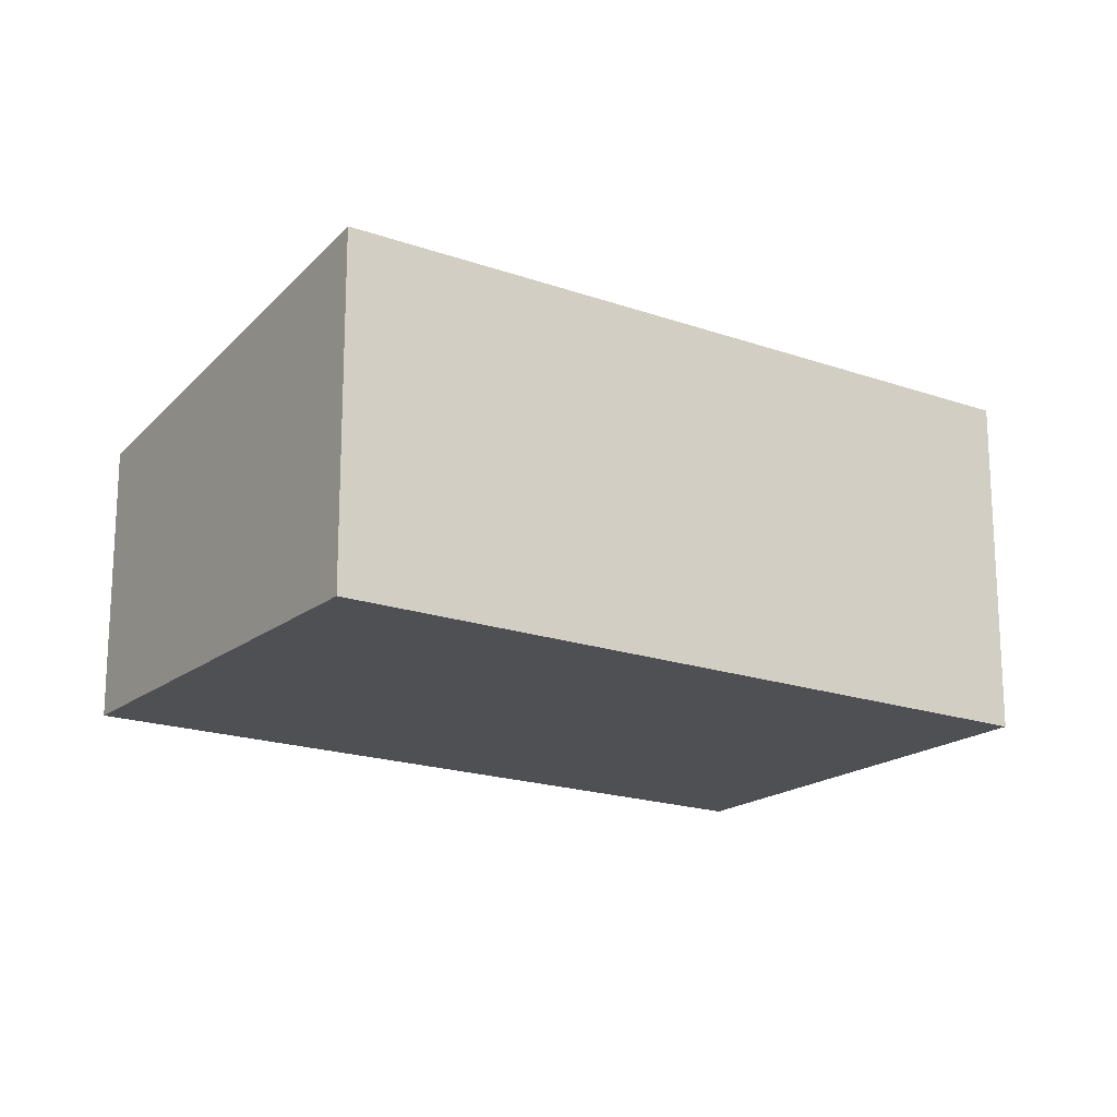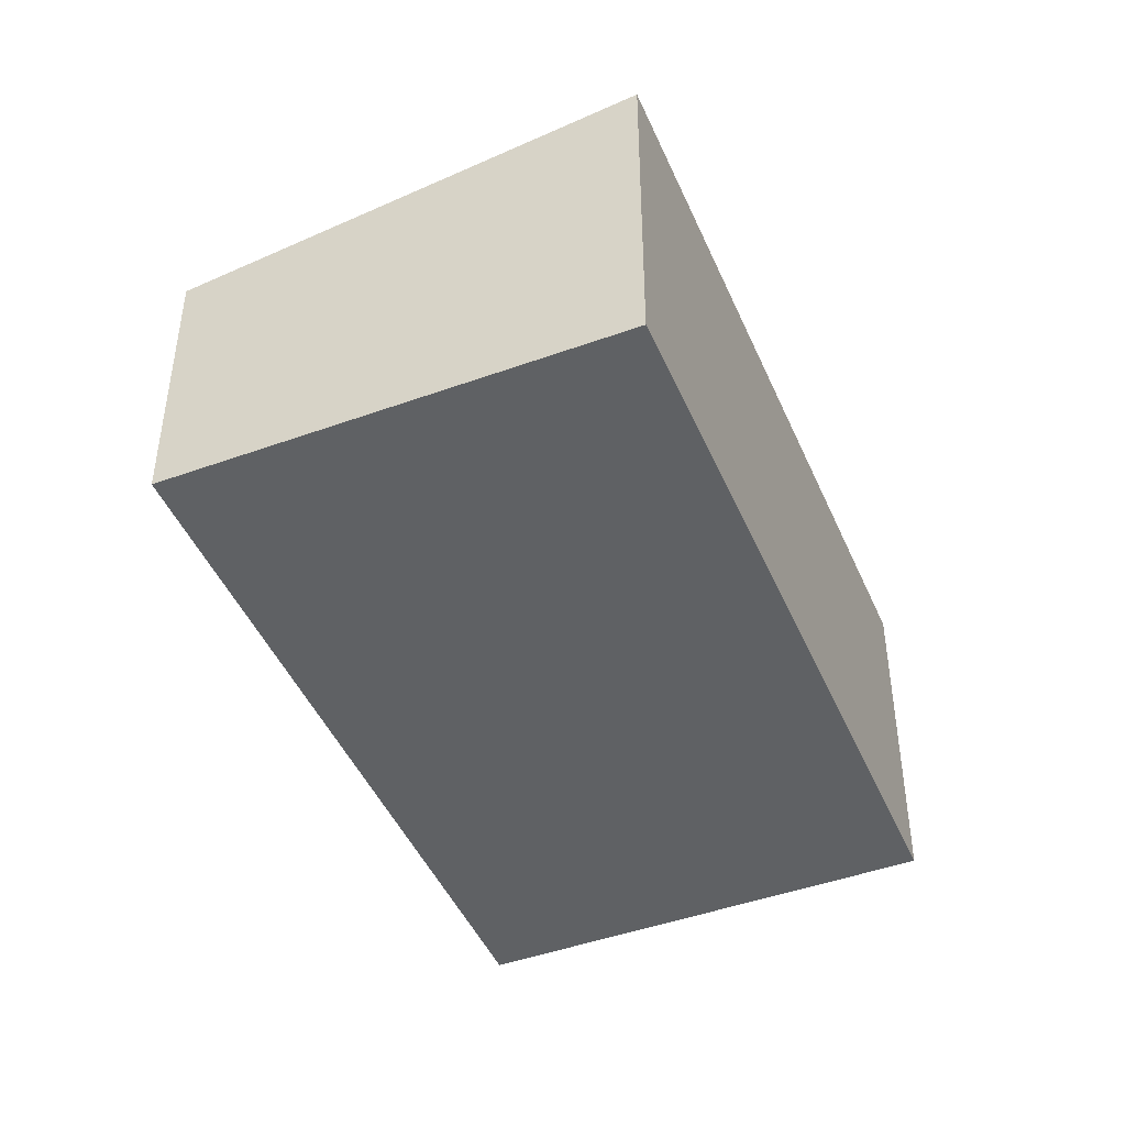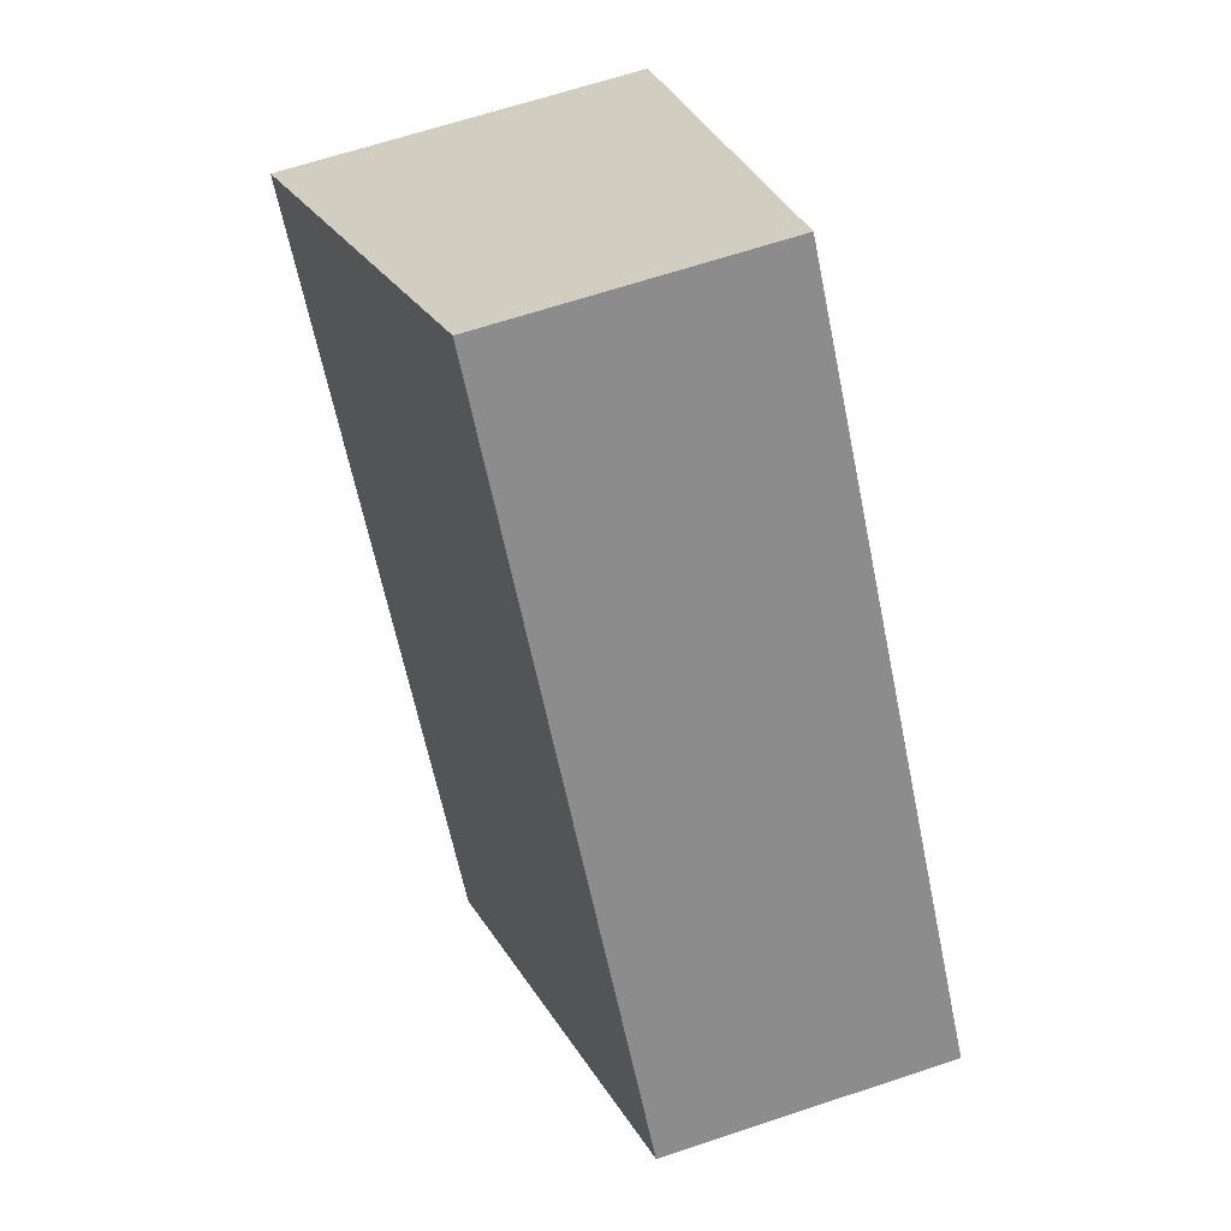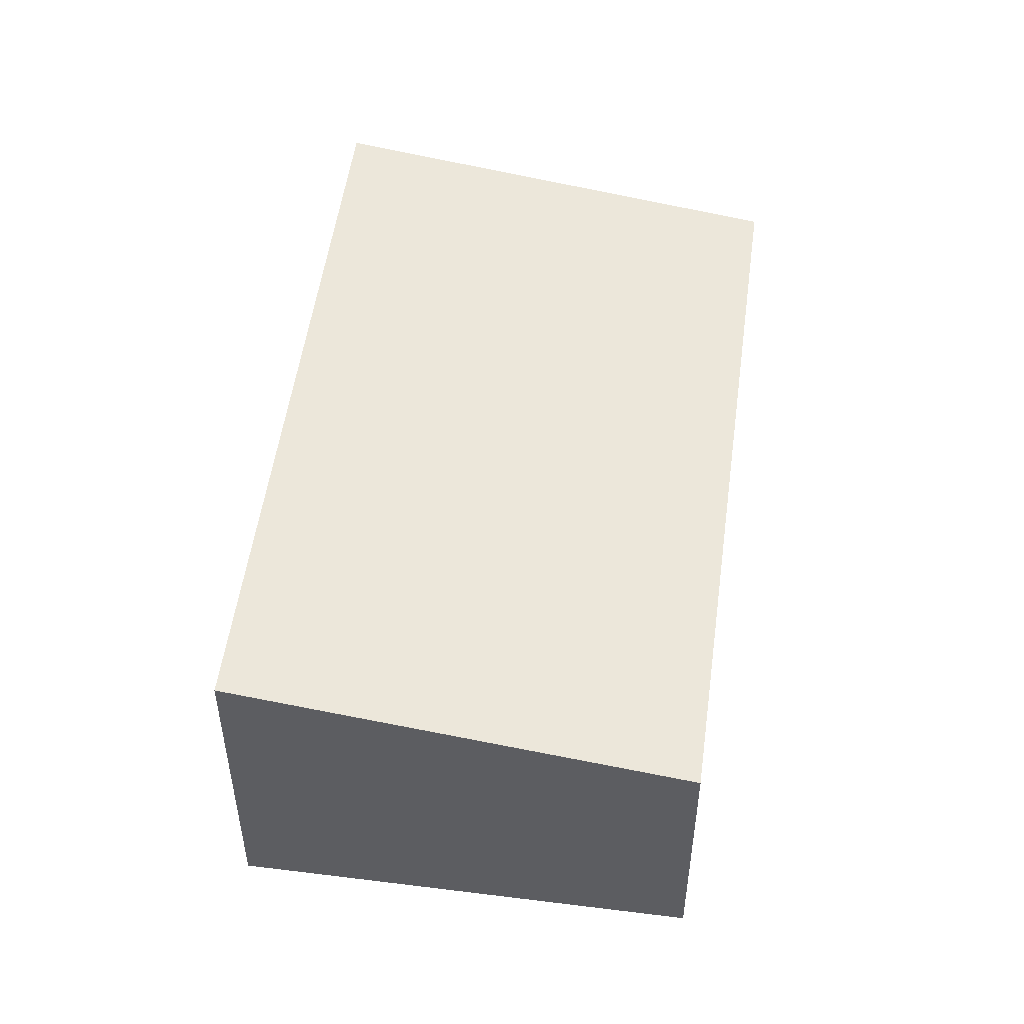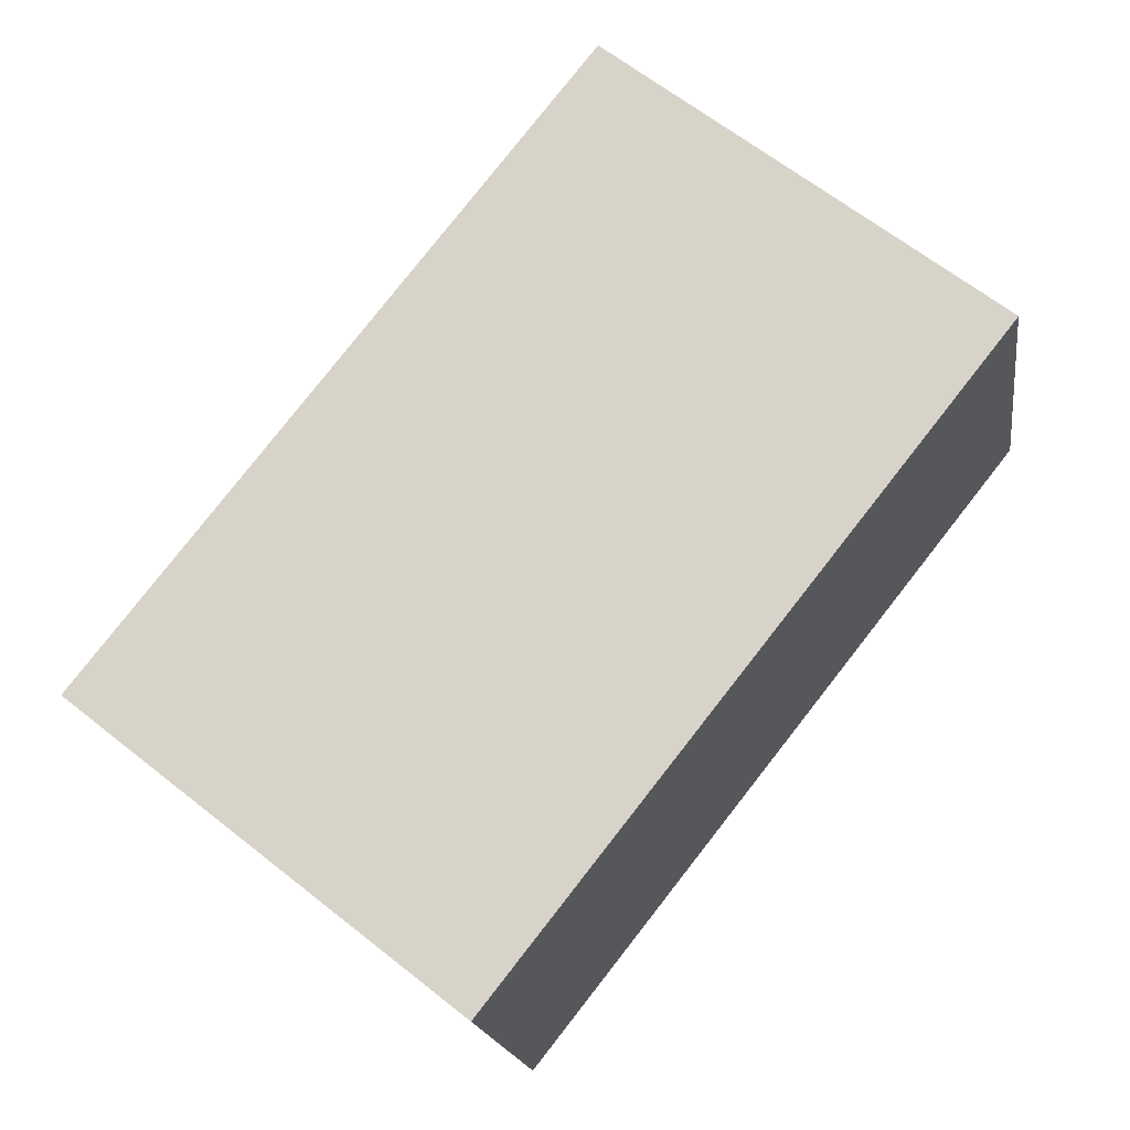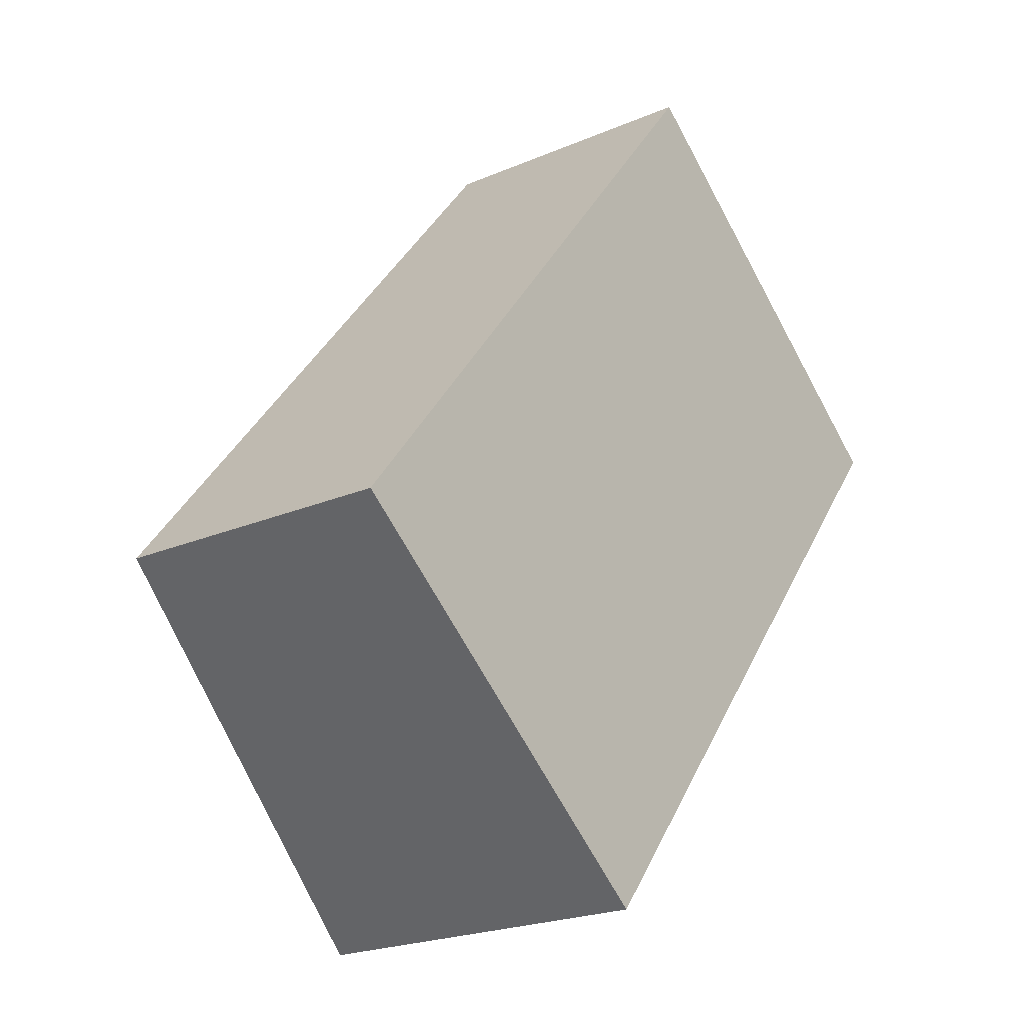
<metadata>
{"format":"obj","ext":"obj","renderer":"f3d","projection":"perspective","resolution":1024,"background":"white","views":[{"elev":-18.6,"azim":94.2,"up":"+Y"},{"elev":-45.7,"azim":61.0,"up":"+Y"},{"elev":65.6,"azim":-108.5,"up":"+Z"},{"elev":52.1,"azim":-133.9,"up":"+Y"},{"elev":-17.6,"azim":7.9,"up":"+Z"},{"elev":-21.9,"azim":-52.9,"up":"+Z"}]}
</metadata>
<code>
v  3.051 2.838 -2.418
v  3.956 2.291 4.991
v  7.007 2.838 2.573
v  0 2.291 1.403e-16
v  7.007 -1.576e-16 2.573
v  3.051 1.481e-16 -2.418
v  0 0 0
v  3.956 -3.056e-16 4.991
g defaultobject
f 1 2 3
f 2 1 4
f 5 1 3
f 1 5 6
f 6 4 1
f 4 6 7
f 7 2 4
f 2 7 8
f 2 5 3
f 5 2 8
f 8 6 5
f 6 8 7

</code>
